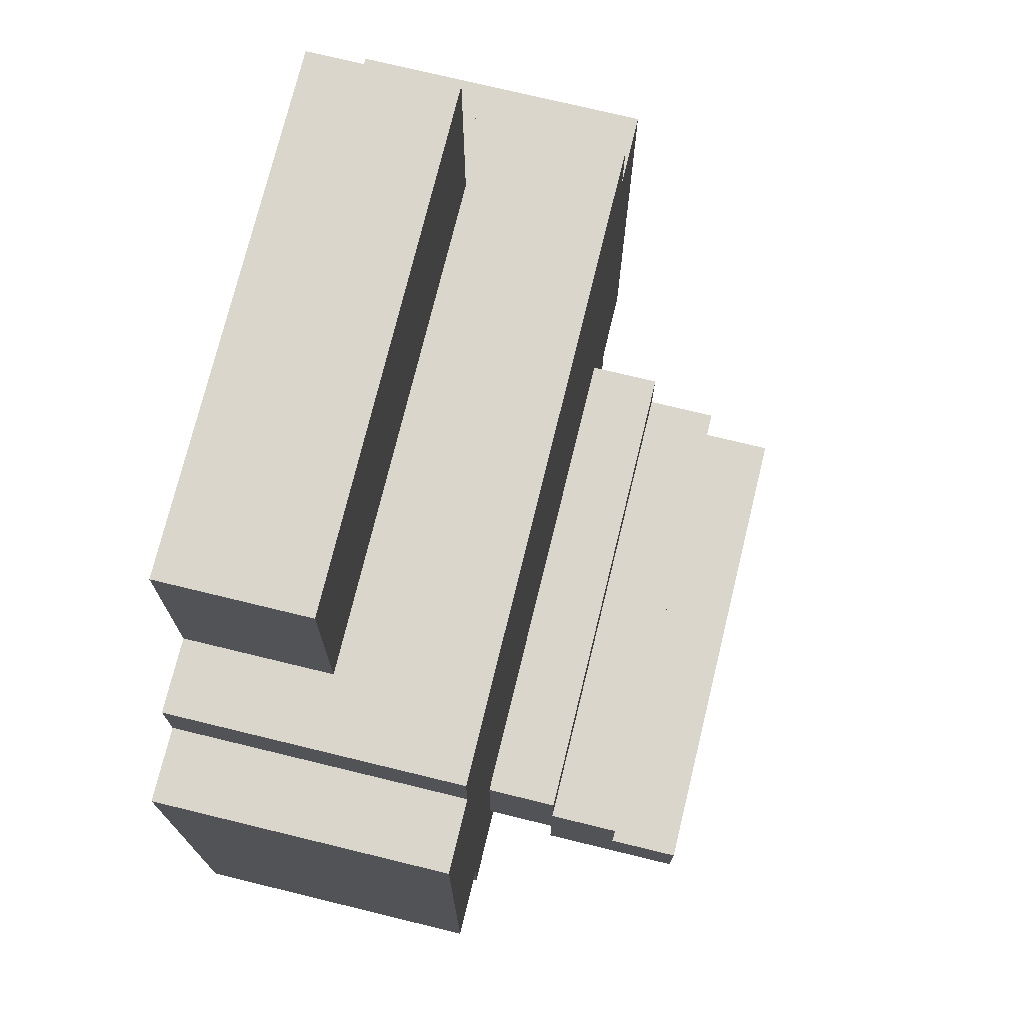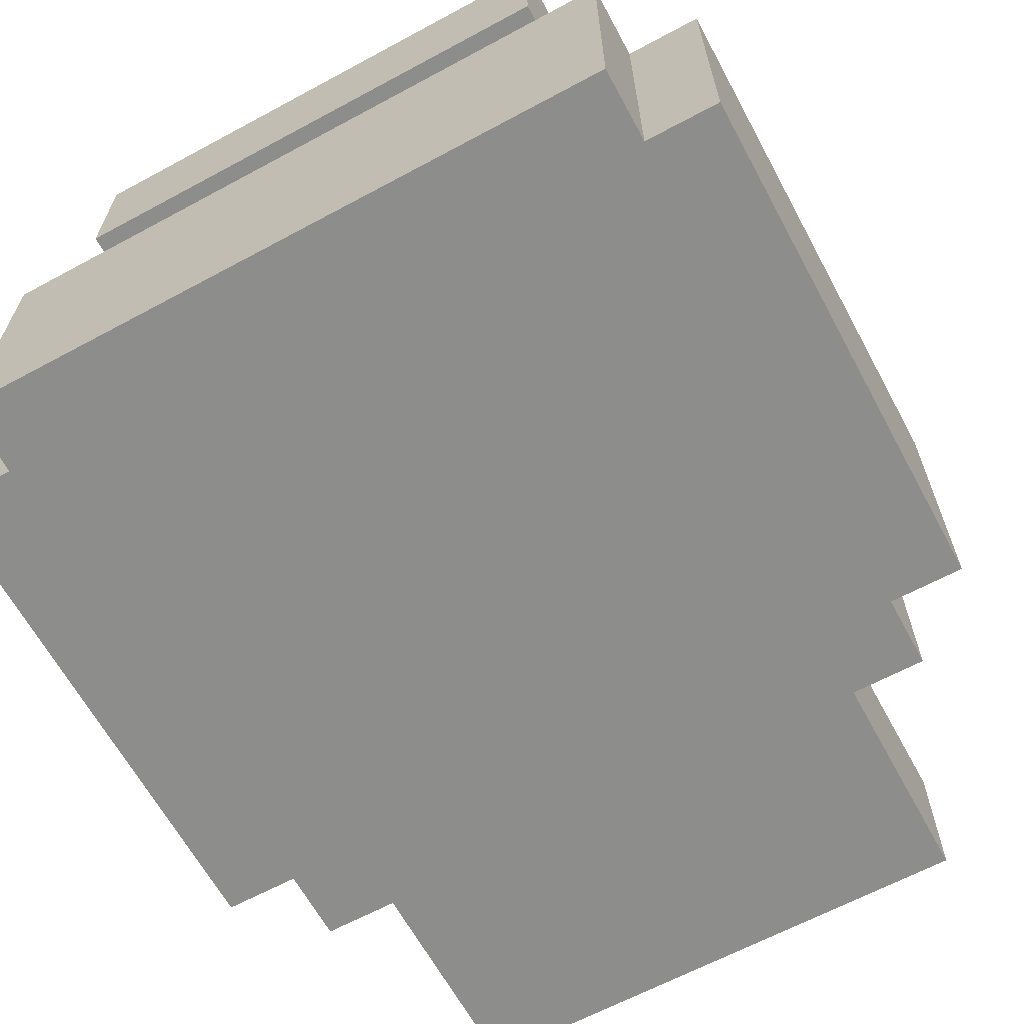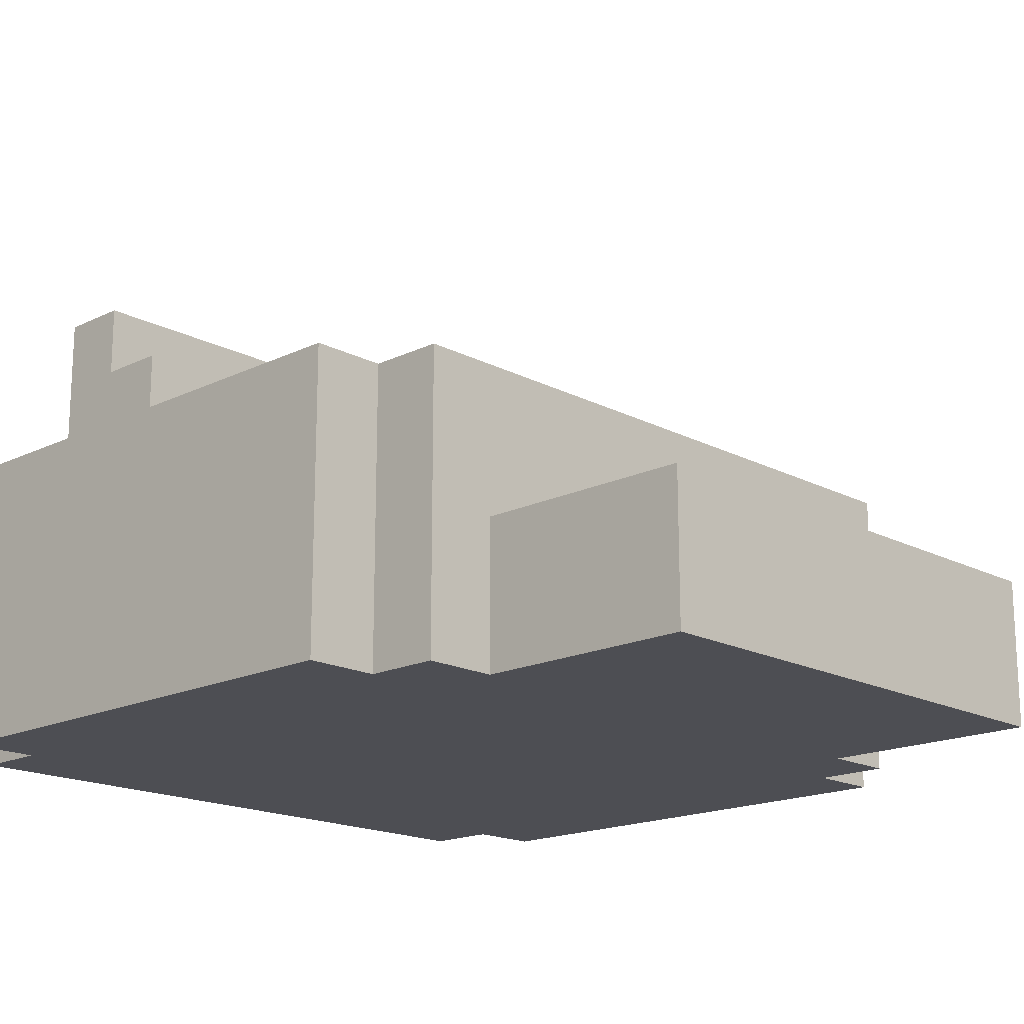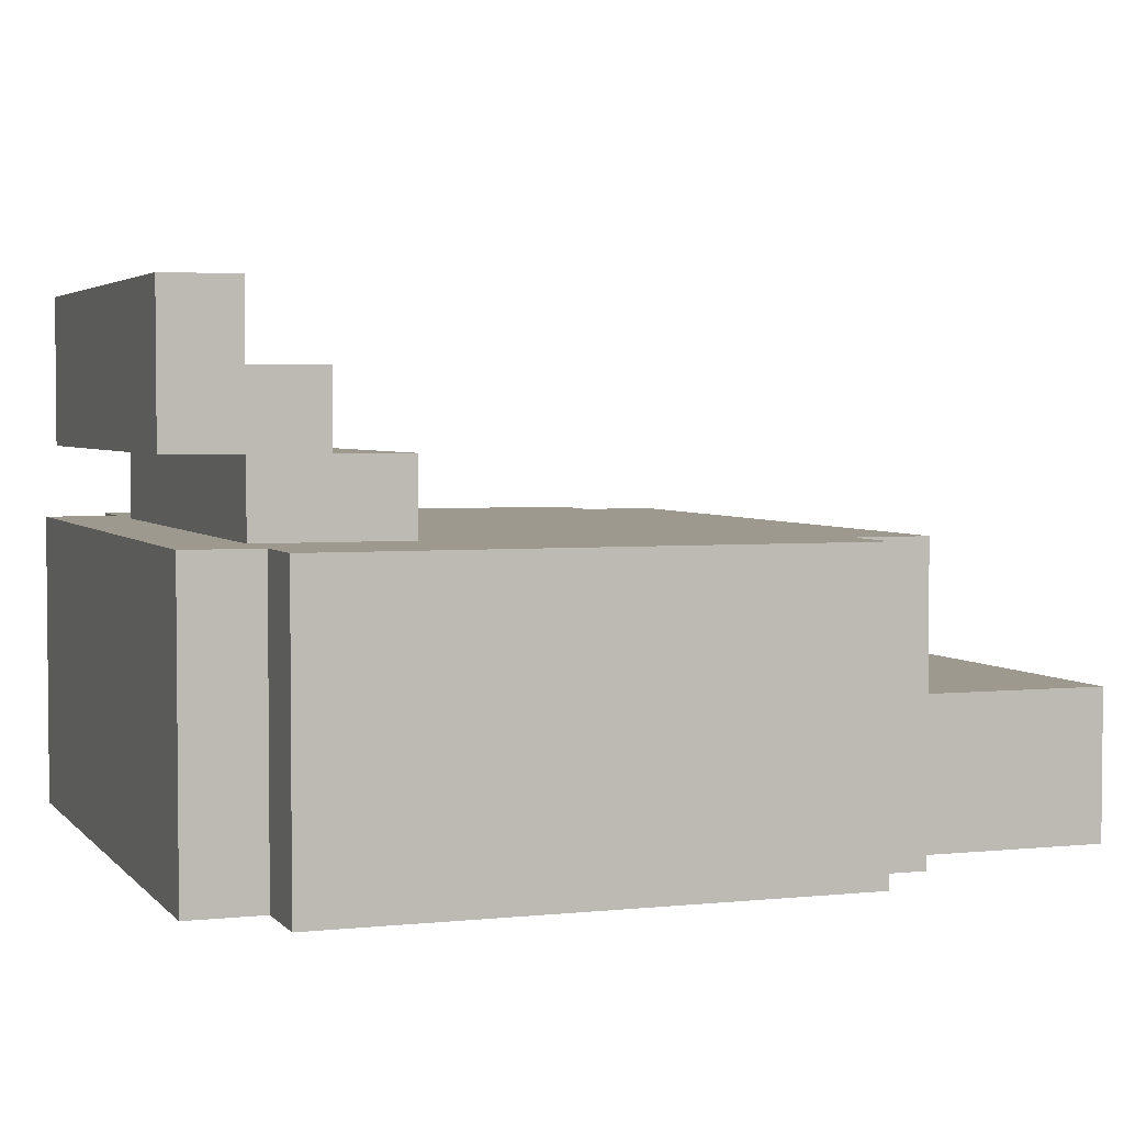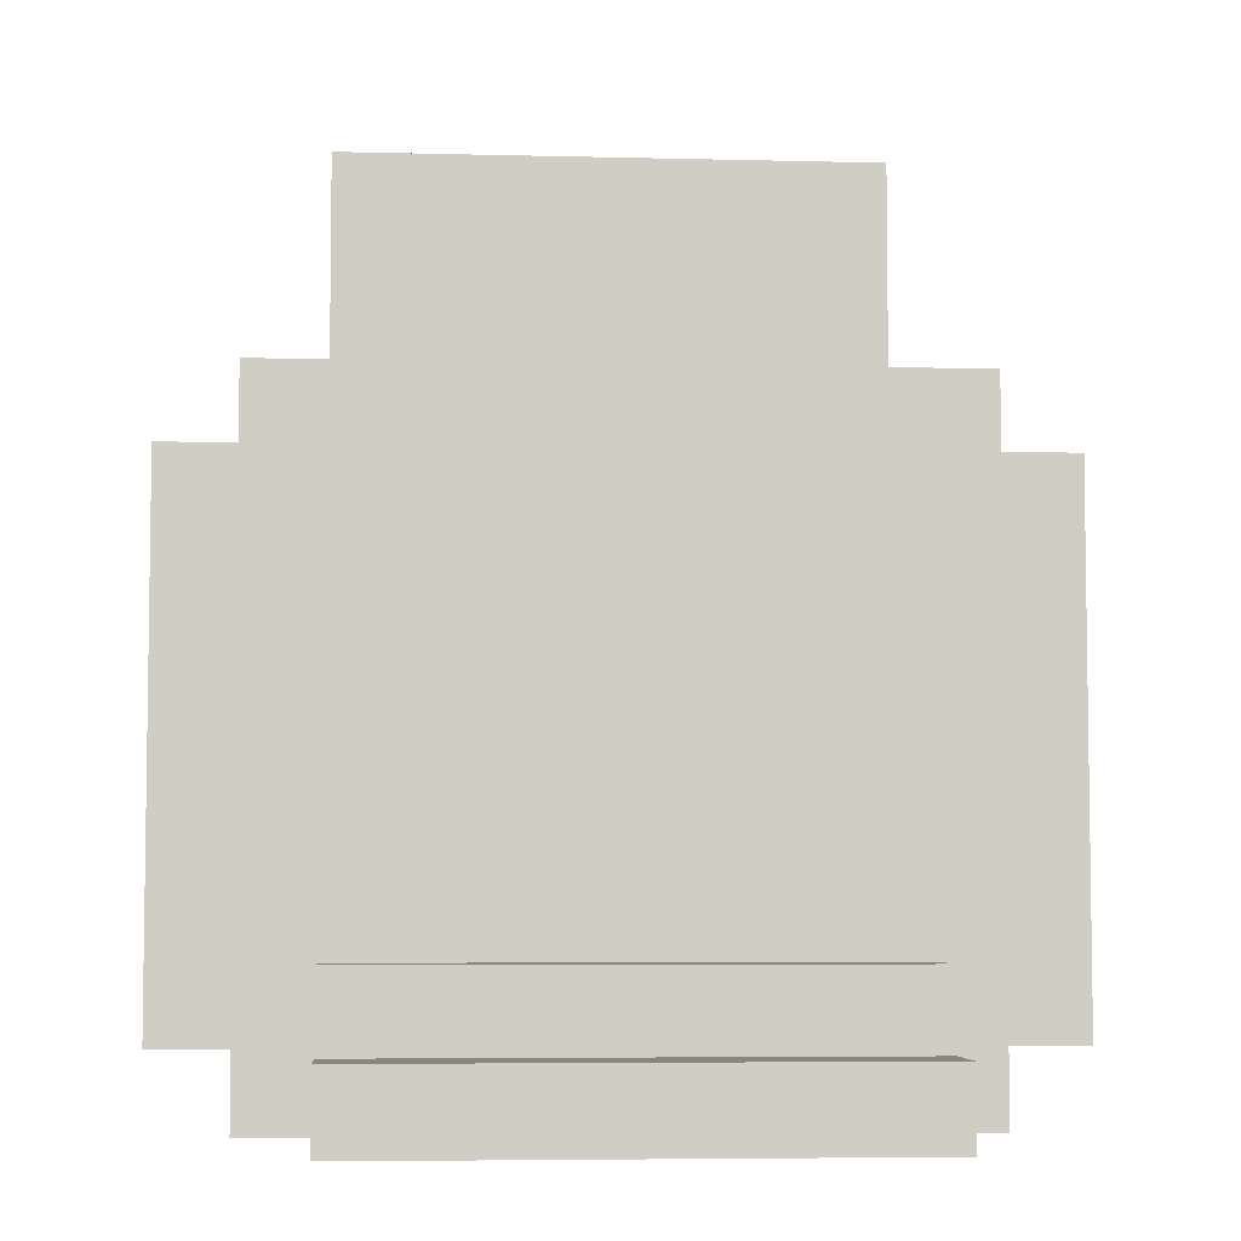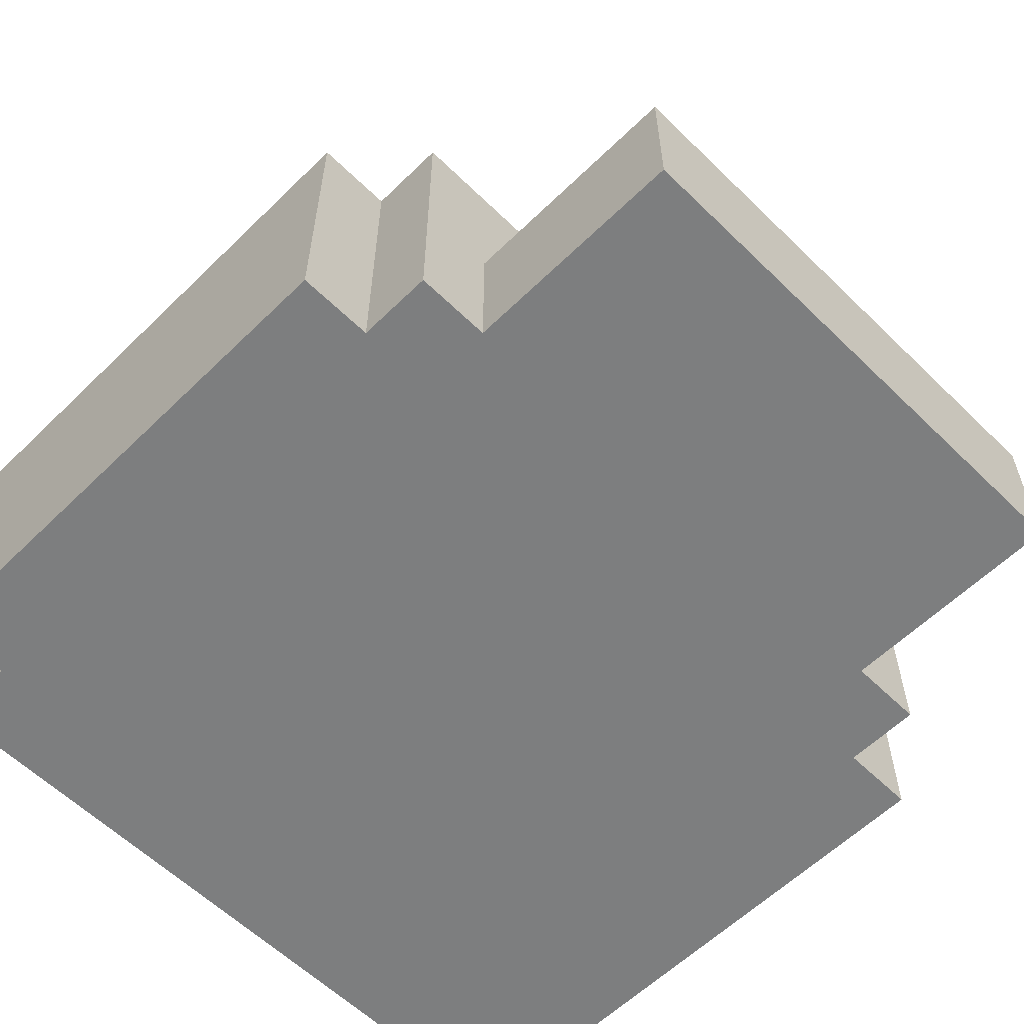
<metadata>
{"format":"obj","ext":"obj","renderer":"f3d","projection":"perspective","resolution":1024,"background":"white","views":[{"elev":73.7,"azim":103.7,"up":"+Z"},{"elev":-64.4,"azim":-151.5,"up":"+Y"},{"elev":-17.4,"azim":-46.1,"up":"+Y"},{"elev":3.4,"azim":-109.8,"up":"+Y"},{"elev":-5.5,"azim":175.5,"up":"+Z"},{"elev":-59.3,"azim":-45.0,"up":"+Y"}]}
</metadata>
<code>
o
v -0.6 -0.8 0.2
v -0.6 -0.8 -0.5
v -0.6 -0.4 0.2
v -0.6 -0.4 -0.5
v -0.5 -0.8 0.3
v -0.5 -0.8 0.2
v -0.5 -0.8 -0.5
v -0.5 -0.8 -0.6
v -0.5 -0.4 0.3
v -0.5 -0.4 0.2
v -0.5 -0.4 -0.5
v -0.5 -0.4 -0.6
v -0.4 -0.8 0.6
v -0.4 -0.8 0.3
v -0.4 -0.7 0.6
v -0.4 -0.7 0.3
v -0.4 -0.6 0.6
v -0.4 -0.6 0.3
v -0.4 -0.4 -0.3
v -0.4 -0.4 -0.4
v -0.4 -0.4 -0.5
v -0.4 -0.3 -0.3
v -0.4 -0.3 -0.4
v -0.4 -0.3 -0.5
v -0.4 -0.3 -0.6
v -0.4 -0.2 -0.4
v -0.4 -0.2 -0.5
v -0.4 -0.2 -0.6
v -0.4 -0.1 -0.5
v -0.4 -0.1 -0.6
v 0.3 -0.8 0.6
v 0.3 -0.8 0.3
v 0.3 -0.7 0.6
v 0.3 -0.7 0.3
v 0.3 -0.6 0.6
v 0.3 -0.6 0.3
v 0.3 -0.4 -0.3
v 0.3 -0.4 -0.4
v 0.3 -0.4 -0.5
v 0.3 -0.3 -0.3
v 0.3 -0.3 -0.4
v 0.3 -0.3 -0.5
v 0.3 -0.3 -0.6
v 0.3 -0.2 -0.4
v 0.3 -0.2 -0.5
v 0.3 -0.2 -0.6
v 0.3 -0.1 -0.5
v 0.3 -0.1 -0.6
v 0.4 -0.8 0.3
v 0.4 -0.8 0.2
v 0.4 -0.8 -0.5
v 0.4 -0.8 -0.6
v 0.4 -0.4 0.3
v 0.4 -0.4 0.2
v 0.4 -0.4 -0.5
v 0.4 -0.4 -0.6
v 0.5 -0.8 0.2
v 0.5 -0.8 -0.5
v 0.5 -0.4 0.2
v 0.5 -0.4 -0.5
v -0.4 -0.8 0.6
v -0.4 -0.7 0.6
v -0.4 -0.6 0.6
v 0.3 -0.8 0.6
v 0.3 -0.7 0.6
v 0.3 -0.6 0.6
v -0.5 -0.8 0.3
v -0.5 -0.4 0.3
v -0.4 -0.8 0.3
v -0.4 -0.7 0.3
v -0.4 -0.6 0.3
v 0.3 -0.8 0.3
v 0.3 -0.7 0.3
v 0.3 -0.6 0.3
v 0.4 -0.8 0.3
v 0.4 -0.4 0.3
v -0.6 -0.8 0.2
v -0.6 -0.4 0.2
v -0.5 -0.8 0.2
v -0.5 -0.4 0.2
v 0.4 -0.8 0.2
v 0.4 -0.4 0.2
v 0.5 -0.8 0.2
v 0.5 -0.4 0.2
v -0.4 -0.4 -0.3
v -0.4 -0.3 -0.3
v 0.3 -0.4 -0.3
v 0.3 -0.3 -0.3
v -0.4 -0.3 -0.4
v -0.4 -0.2 -0.4
v 0.3 -0.3 -0.4
v 0.3 -0.2 -0.4
v -0.4 -0.2 -0.5
v -0.4 -0.1 -0.5
v 0.3 -0.2 -0.5
v 0.3 -0.1 -0.5
v -0.6 -0.8 -0.5
v -0.6 -0.4 -0.5
v -0.5 -0.8 -0.5
v -0.5 -0.4 -0.5
v -0.4 -0.4 -0.5
v -0.4 -0.3 -0.5
v 0.3 -0.4 -0.5
v 0.3 -0.3 -0.5
v 0.4 -0.8 -0.5
v 0.4 -0.4 -0.5
v 0.5 -0.8 -0.5
v 0.5 -0.4 -0.5
v -0.5 -0.8 -0.6
v -0.5 -0.4 -0.6
v -0.4 -0.3 -0.6
v -0.4 -0.2 -0.6
v -0.4 -0.1 -0.6
v 0.3 -0.3 -0.6
v 0.3 -0.2 -0.6
v 0.3 -0.1 -0.6
v 0.4 -0.8 -0.6
v 0.4 -0.4 -0.6
v -0.4 -0.8 0.6
v 0.3 -0.8 0.6
v -0.5 -0.8 0.3
v -0.4 -0.8 0.3
v 0.3 -0.8 0.3
v 0.4 -0.8 0.3
v -0.6 -0.8 0.2
v -0.5 -0.8 0.2
v 0.4 -0.8 0.2
v 0.5 -0.8 0.2
v -0.6 -0.8 -0.5
v -0.5 -0.8 -0.5
v 0.4 -0.8 -0.5
v 0.5 -0.8 -0.5
v -0.5 -0.8 -0.6
v 0.4 -0.8 -0.6
v -0.4 -0.3 -0.5
v 0.3 -0.3 -0.5
v -0.4 -0.3 -0.6
v 0.3 -0.3 -0.6
v -0.4 -0.6 0.6
v 0.3 -0.6 0.6
v -0.4 -0.6 0.3
v 0.3 -0.6 0.3
v -0.5 -0.4 0.3
v 0.4 -0.4 0.3
v -0.6 -0.4 0.2
v -0.5 -0.4 0.2
v 0.4 -0.4 0.2
v 0.5 -0.4 0.2
v -0.4 -0.4 0.1
v -0.3 -0.4 0.1
v -0.2 -0.4 0.1
v -0.1 -0.4 0.1
v 0.3 -0.4 0.1
v -0.4 -0.4 0
v -0.3 -0.4 0
v -0.2 -0.4 0
v 0 -0.4 0
v 0.2 -0.4 0
v -0.4 -0.4 -0.1
v -0.3 -0.4 -0.1
v -0.2 -0.4 -0.1
v 0 -0.4 -0.1
v 0.2 -0.4 -0.1
v -0.4 -0.4 -0.2
v -0.3 -0.4 -0.2
v -0.2 -0.4 -0.2
v -0.1 -0.4 -0.2
v 0.3 -0.4 -0.2
v -0.4 -0.4 -0.3
v 0.3 -0.4 -0.3
v -0.4 -0.4 -0.4
v 0.3 -0.4 -0.4
v -0.6 -0.4 -0.5
v -0.5 -0.4 -0.5
v -0.4 -0.4 -0.5
v 0.3 -0.4 -0.5
v 0.4 -0.4 -0.5
v 0.5 -0.4 -0.5
v -0.5 -0.4 -0.6
v 0.4 -0.4 -0.6
v -0.4 -0.3 -0.3
v 0.3 -0.3 -0.3
v -0.4 -0.3 -0.4
v 0.3 -0.3 -0.4
v -0.4 -0.2 -0.4
v 0.3 -0.2 -0.4
v -0.4 -0.2 -0.5
v 0.3 -0.2 -0.5
v -0.4 -0.1 -0.5
v 0.3 -0.1 -0.5
v -0.4 -0.1 -0.6
v 0.3 -0.1 -0.6
f 3 2 1
f 4 2 3
f 9 6 5
f 10 6 9
f 11 8 7
f 12 8 11
f 15 14 13
f 16 14 15
f 17 16 15
f 18 16 17
f 22 20 19
f 23 21 20
f 23 20 22
f 24 21 23
f 26 24 23
f 27 25 24
f 27 24 26
f 28 25 27
f 29 28 27
f 30 28 29
f 31 32 33
f 33 32 34
f 33 34 35
f 35 34 36
f 37 38 40
f 38 39 41
f 40 38 41
f 41 39 42
f 41 42 44
f 42 43 45
f 44 42 45
f 45 43 46
f 45 46 47
f 47 46 48
f 49 50 53
f 53 50 54
f 51 52 55
f 55 52 56
f 57 58 59
f 59 58 60
f 64 62 61
f 65 63 62
f 65 62 64
f 66 63 65
f 69 68 67
f 70 68 69
f 71 68 70
f 74 68 71
f 75 73 72
f 75 74 73
f 76 68 74
f 76 74 75
f 79 78 77
f 80 78 79
f 83 82 81
f 84 82 83
f 87 86 85
f 88 86 87
f 91 90 89
f 92 90 91
f 95 94 93
f 96 94 95
f 97 98 99
f 99 98 100
f 101 102 103
f 103 102 104
f 105 106 107
f 107 106 108
f 111 112 114
f 112 113 115
f 114 112 115
f 115 113 116
f 109 110 117
f 117 110 118
f 122 120 119
f 123 120 122
f 126 122 121
f 126 124 123
f 126 123 122
f 127 124 126
f 129 126 125
f 129 128 127
f 129 127 126
f 130 128 129
f 131 128 130
f 132 128 131
f 133 131 130
f 134 131 133
f 137 136 135
f 138 136 137
f 139 140 141
f 141 140 142
f 143 144 146
f 146 144 147
f 145 146 149
f 147 148 149
f 146 147 149
f 149 148 150
f 150 148 151
f 151 148 152
f 152 148 153
f 145 149 154
f 149 150 154
f 150 151 155
f 154 150 155
f 151 152 156
f 155 151 156
f 152 153 157
f 157 153 158
f 145 154 159
f 154 155 159
f 155 156 160
f 159 155 160
f 156 152 161
f 160 156 161
f 157 158 162
f 152 157 162
f 158 153 163
f 162 158 163
f 159 160 164
f 145 159 164
f 160 161 165
f 164 160 165
f 161 152 166
f 165 161 166
f 152 162 167
f 166 152 167
f 162 163 167
f 153 148 168
f 167 163 168
f 163 153 168
f 166 167 169
f 145 164 169
f 167 168 169
f 164 165 169
f 165 166 169
f 168 148 170
f 169 168 170
f 145 169 171
f 170 148 172
f 145 171 173
f 173 171 174
f 174 171 175
f 172 148 176
f 176 148 177
f 177 148 178
f 174 175 179
f 176 177 179
f 175 176 179
f 179 177 180
f 181 182 183
f 183 182 184
f 185 186 187
f 187 186 188
f 189 190 191
f 191 190 192

</code>
